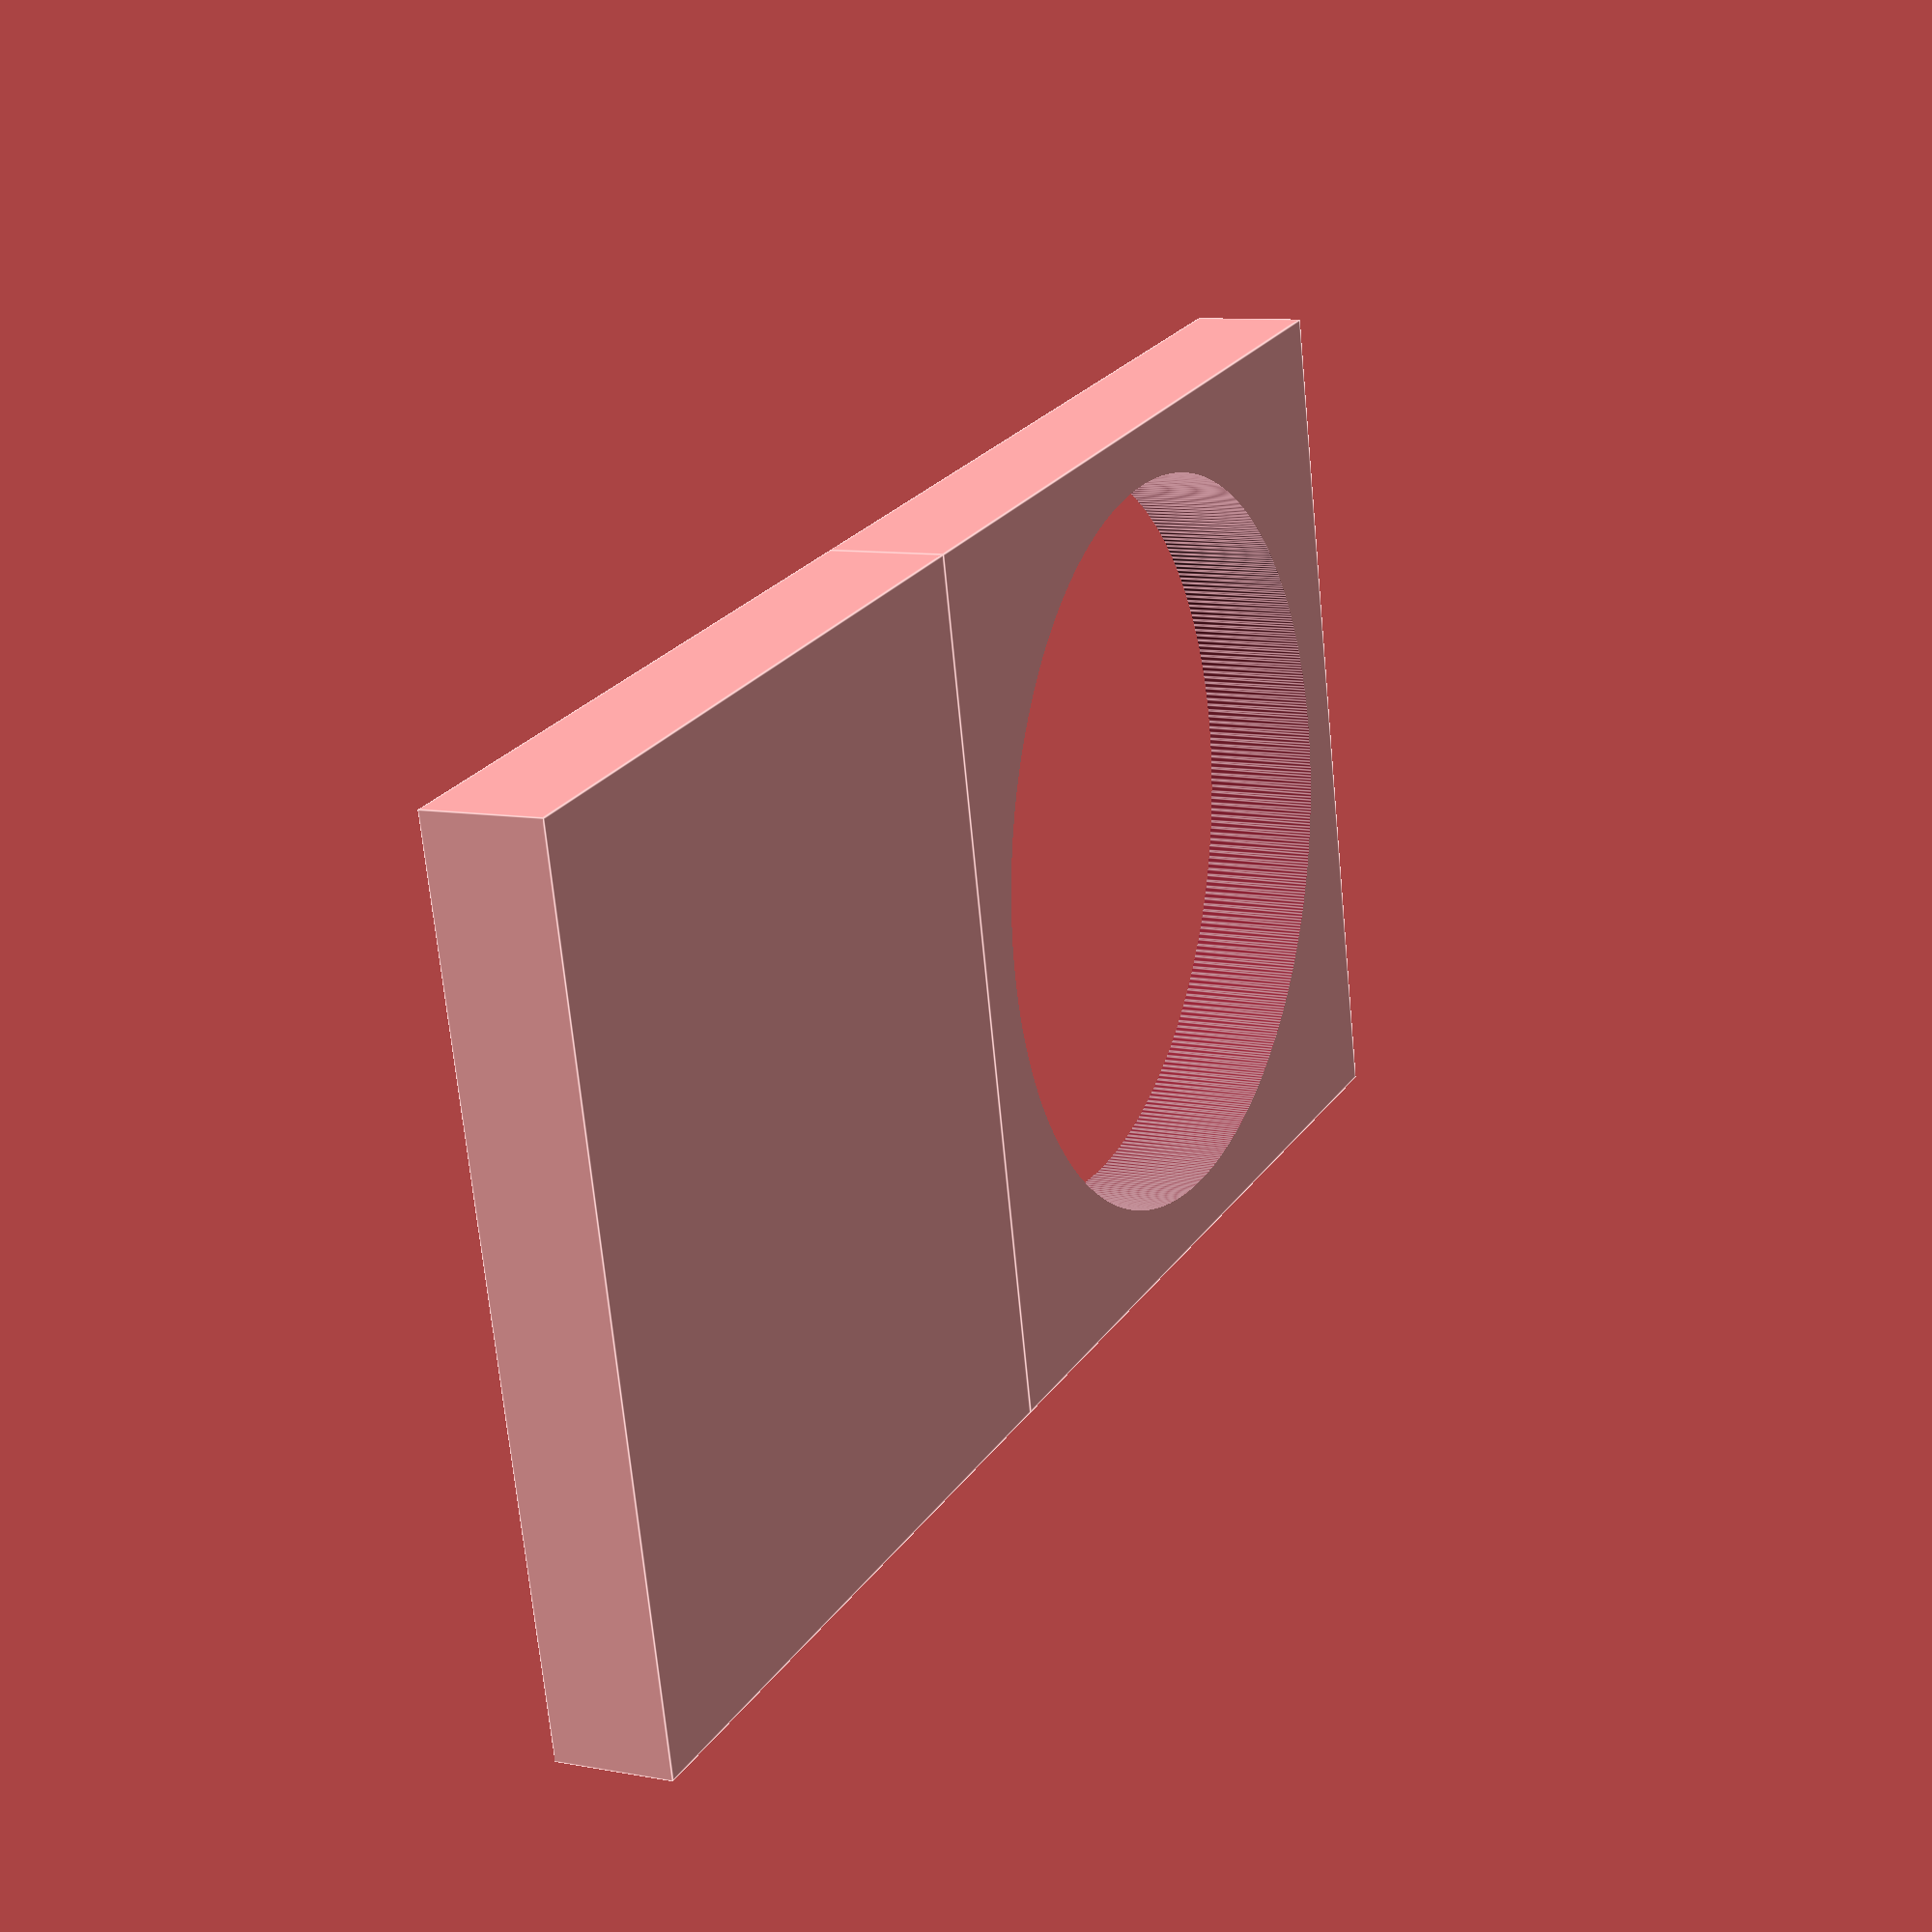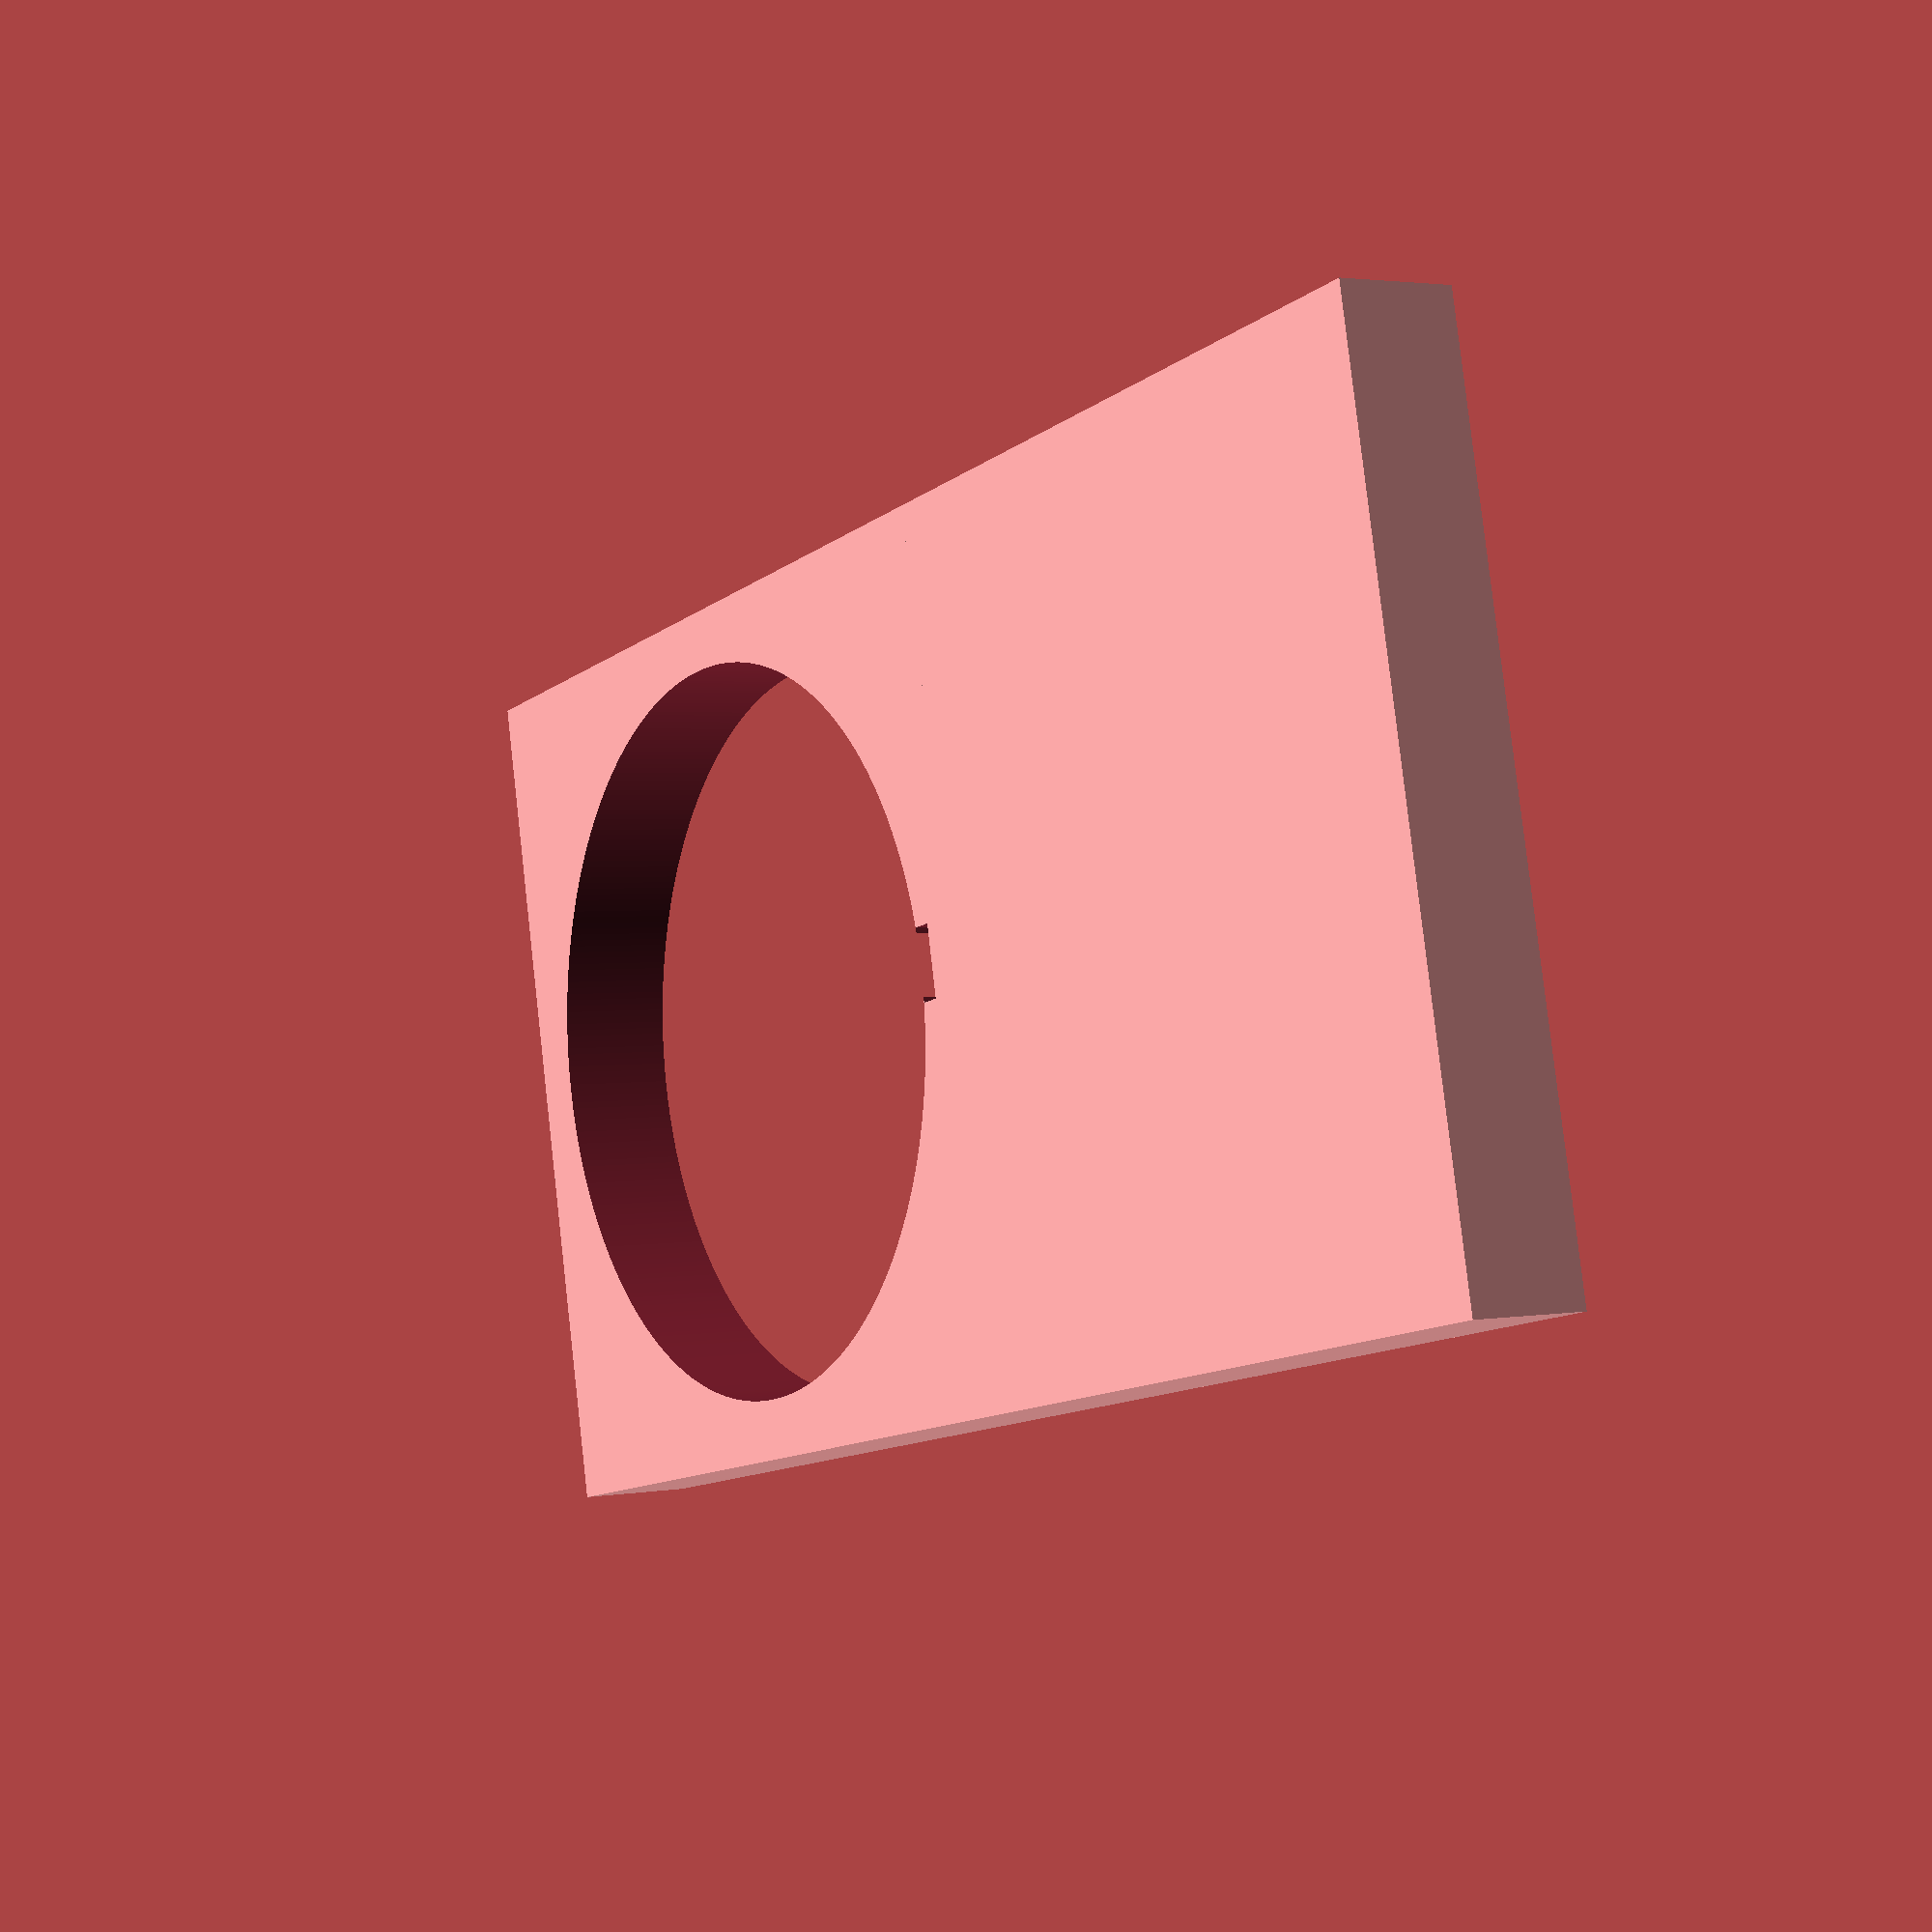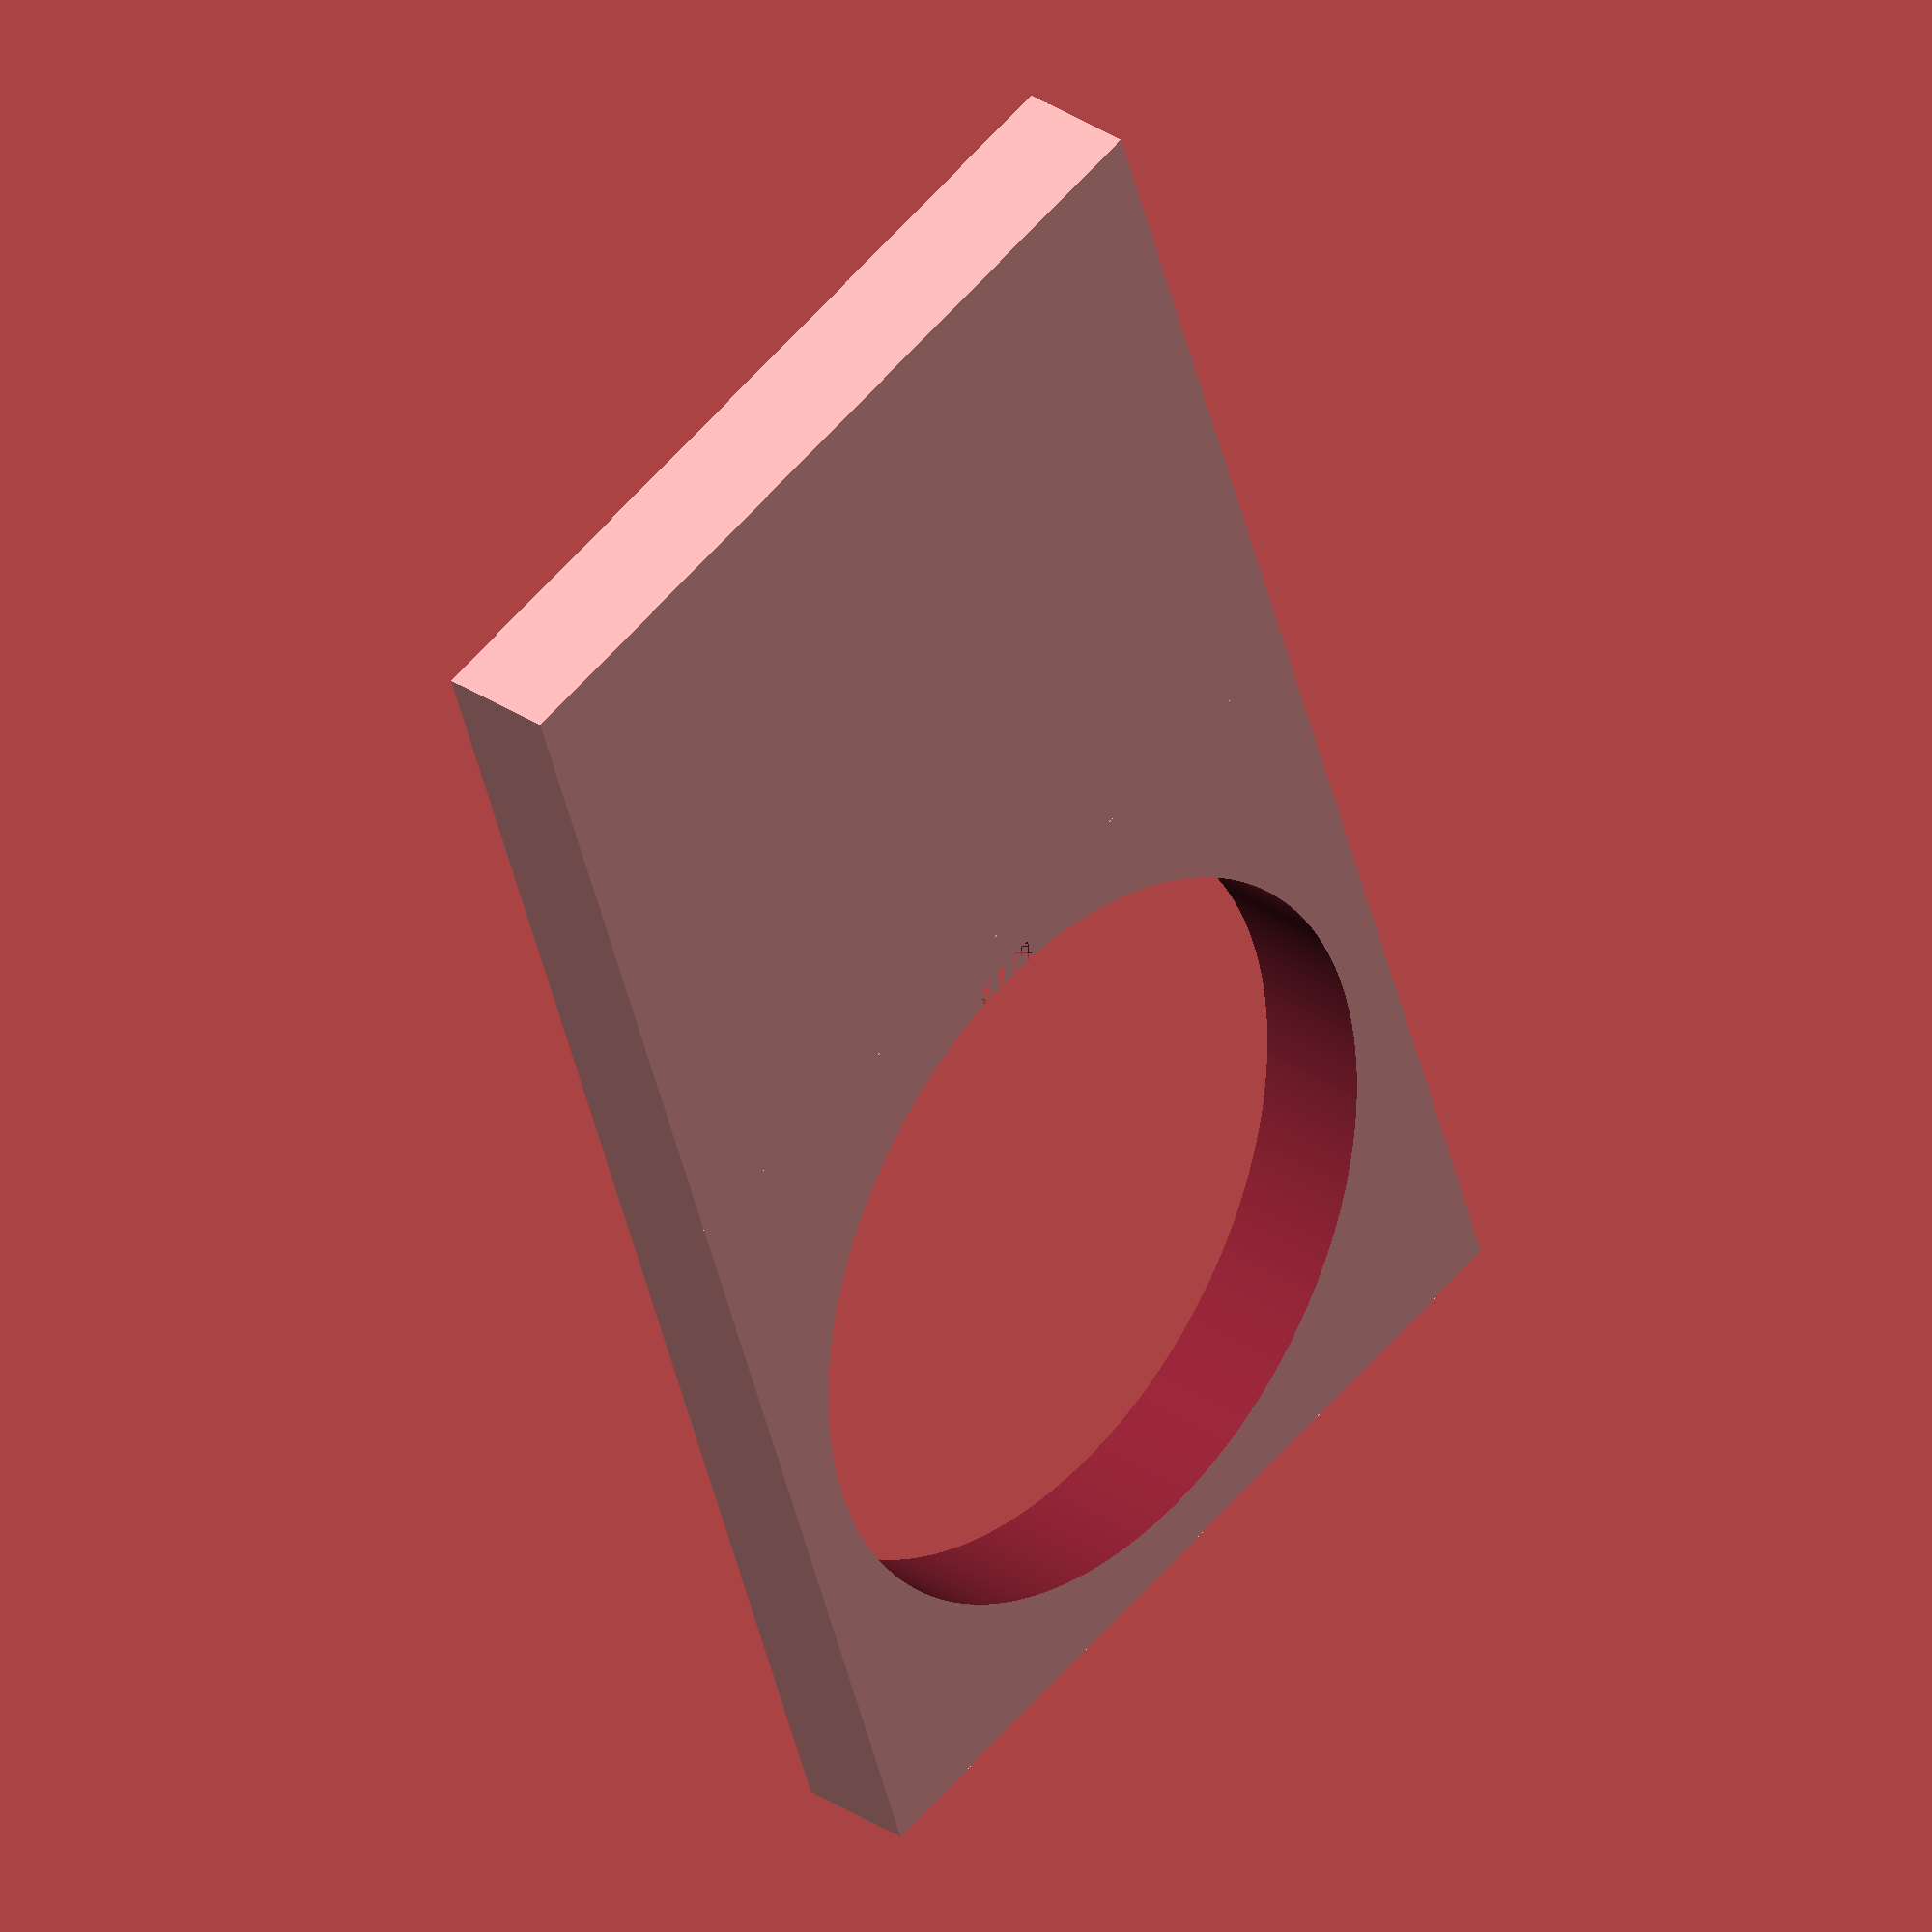
<openscad>
epsilon = 0.001;
tolerance = 0.01;

height = 8.05;
side = 60;
hole = 51.75;

notch_thickness = 2;
notch_length = 5;
notch_width = 1.5;

$fa = 1.0;
$fs = 0.14;

circle_distance = 28;
nuki_bottom_len = 50;
nuki_width = 60;

// first, draw the whole base plate, then remove the key hole and handle, and then remove the notches

// both circles are circle_distance mm apart from bottom to top
// the nuki is about nuki_bottom_len longer than the bottom of the key hole
// so we need: nuki bottom len + circle diameter + circle distance + circle diameter / 2 + a half circle on top, with
// nuki_width at the bottom

/*
difference()
{
    union()
    {
        // nuki bottom + key hole + distance to upper circle:
        height_to_upper_circle_center = nuki_bottom_len + hole + circle_distance + hole / 2;
        cube([ nuki_width, height_to_upper_circle_center, height ]);
        // upper circle:
        translate([ nuki_width / 2, height_to_upper_circle_center, 0 ])
        linear_extrude(height = height) circle(d = nuki_width);
    }
}*/

union()
{
	union()
	{
		difference()
		{
			cube([ side, side, height ], center = true);
			translate([ 0, 0, -height ])
			linear_extrude(height = 3 * height) circle(d = hole + tolerance);
			translate([ 0, -hole / 2 - notch_thickness / 3, -height / 2 - epsilon ])
			linear_extrude(height = notch_thickness + epsilon) square([ notch_length, notch_width ], center = true);
		}
	}
	translate([ 0, -nuki_bottom_len - 5, 0 ])
	cube([ side, nuki_bottom_len, height ], center = true);
}

// notchedCircle(90, 90, 0, notch_width, notch_length, notch_thickness, hole, height);

module notchedCircle(x, y, z, notch_width, notch_height, notch_depth, circle_diameter, circle_thickness)
{
	epsilonN = 0.001;
	translate([ x, y, z ])
	linear_extrude(height = 3 * height) circle(d = hole + tolerance);
	translate([ x, y, z ])
	linear_extrude(height = notch_thickness + epsilon) square([ notch_length, notch_width ]);
}

module roundedcube(size = [ 1, 1, 1 ], center = false, radius = 0.5, apply_to = "all")
{
	// If single value, convert to [x, y, z] vector
	size = (size[0] == undef) ? [ size, size, size ] : size;

	translate_min = radius;
	translate_xmax = size[0] - radius;
	translate_ymax = size[1] - radius;
	translate_zmax = size[2] - radius;

	diameter = radius * 2;

	obj_translate = (center == false) ? [ 0, 0, 0 ] : [ -(size[0] / 2), -(size[1] / 2), -(size[2] / 2) ];

	translate(v = obj_translate)
	{
		hull()
		{
			for (translate_x = [ translate_min, translate_xmax ])
			{
				x_at = (translate_x == translate_min) ? "min" : "max";
				for (translate_y = [ translate_min, translate_ymax ])
				{
					y_at = (translate_y == translate_min) ? "min" : "max";
					for (translate_z = [ translate_min, translate_zmax ])
					{
						z_at = (translate_z == translate_min) ? "min" : "max";

						translate(v = [ translate_x, translate_y, translate_z ])
						if ((apply_to == "all") || (apply_to == "xmin" && x_at == "min") ||
						    (apply_to == "xmax" && x_at == "max") || (apply_to == "ymin" && y_at == "min") ||
						    (apply_to == "ymax" && y_at == "max") || (apply_to == "zmin" && z_at == "min") ||
						    (apply_to == "zmax" && z_at == "max"))
						{
							sphere(r = radius);
						}
						else
						{
							rotate
							= (apply_to == "xmin" || apply_to == "xmax" || apply_to == "x")
							      ? [ 0, 90, 0 ]
							      : ((apply_to == "ymin" || apply_to == "ymax" || apply_to == "y") ? [ 90, 90, 0 ]
							                                                                       : [ 0, 0, 0 ]);
							rotate(a = rotate)
							cylinder(h = diameter, r = radius, center = true);
						}
					}
				}
			}
		}
	}
}

</openscad>
<views>
elev=350.7 azim=77.4 roll=296.2 proj=p view=edges
elev=177.7 azim=282.4 roll=301.6 proj=p view=wireframe
elev=327.3 azim=198.7 roll=132.6 proj=o view=solid
</views>
